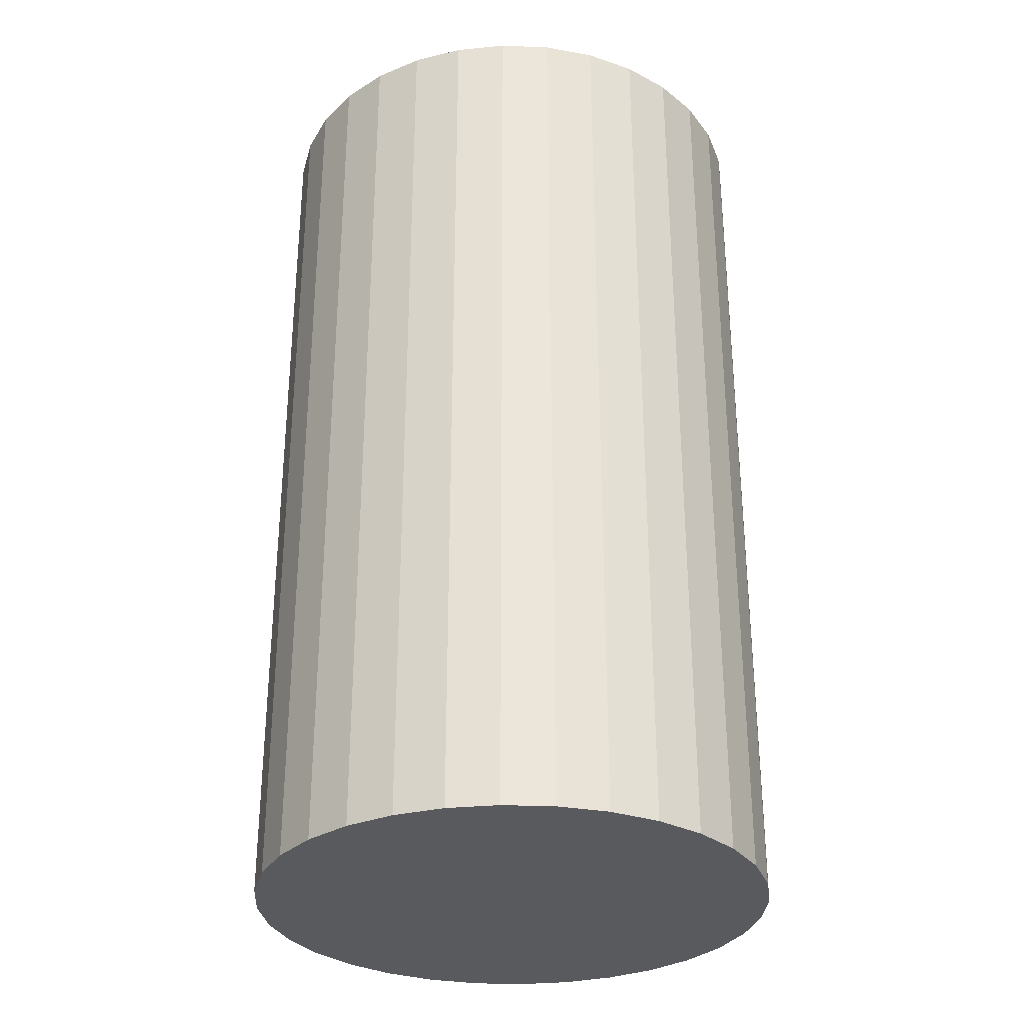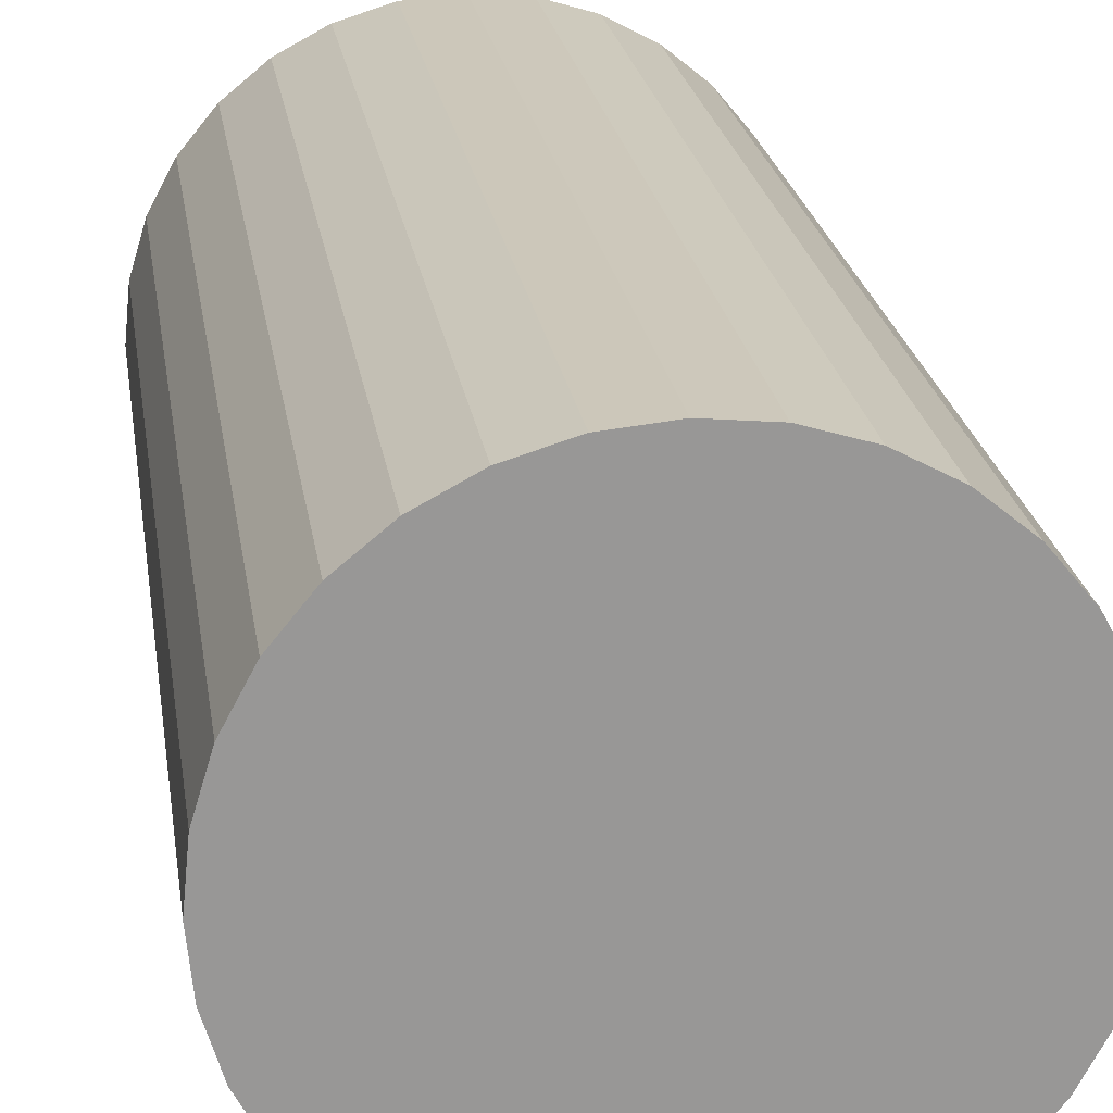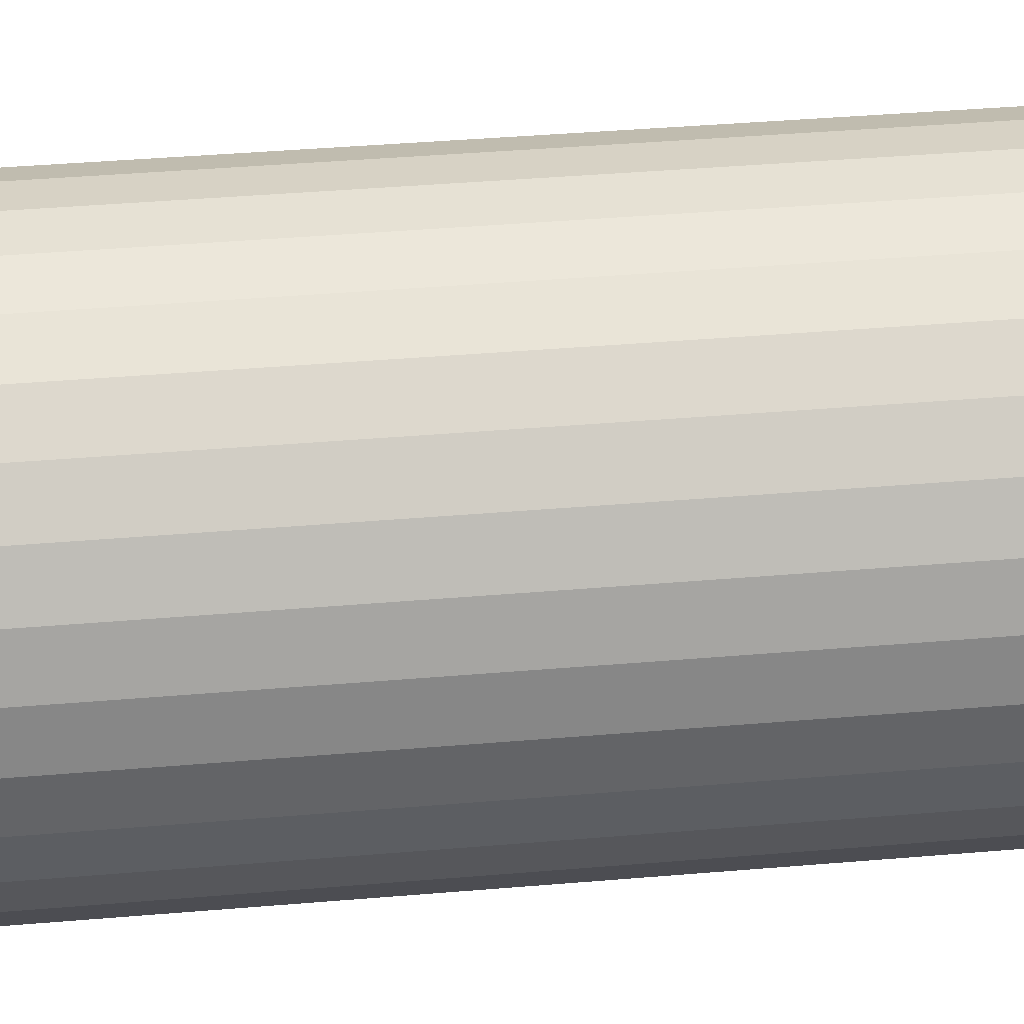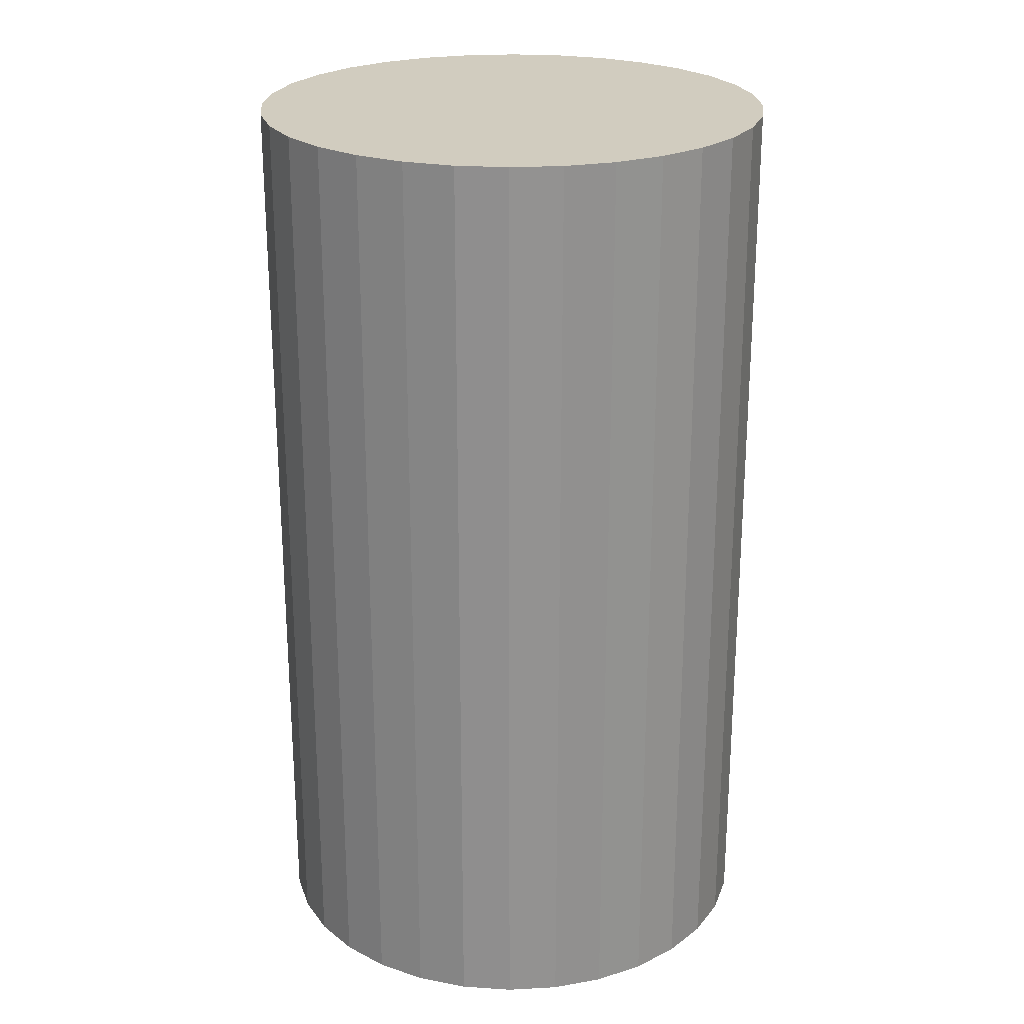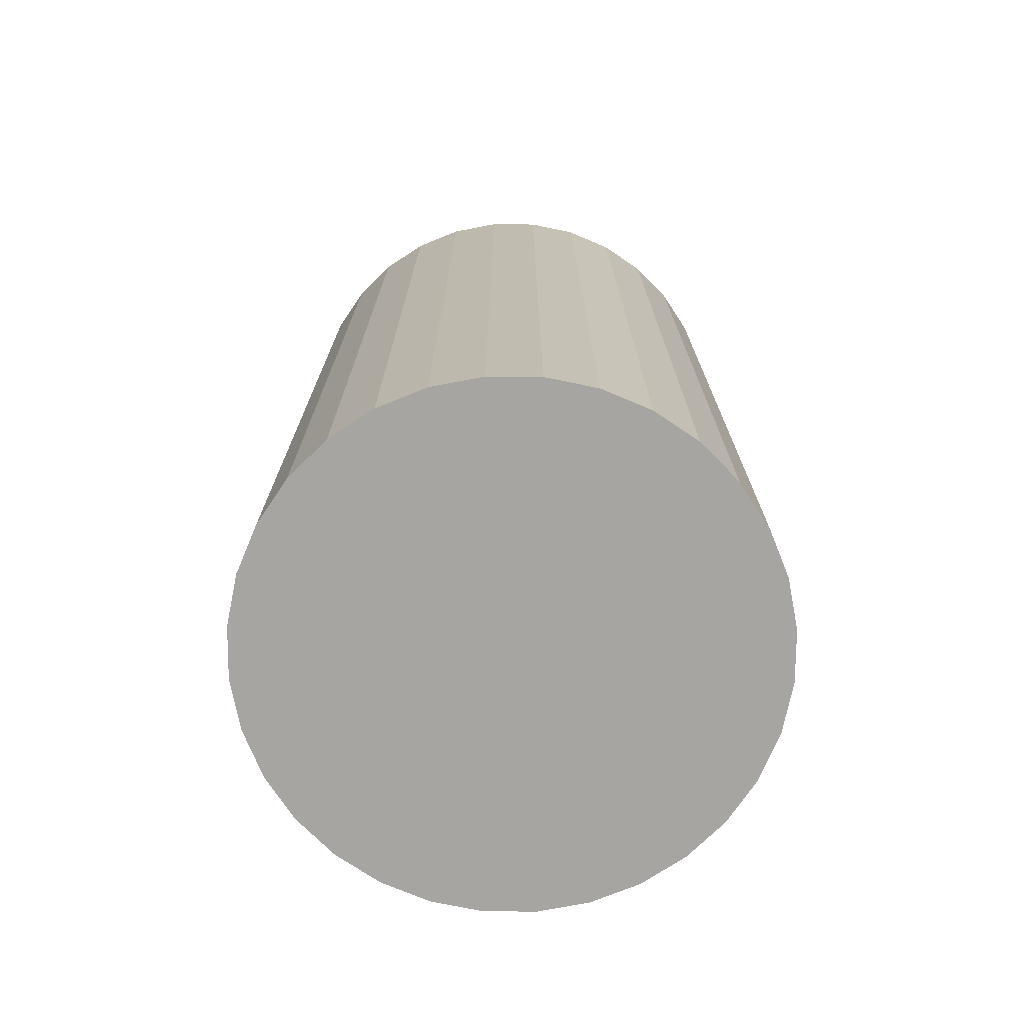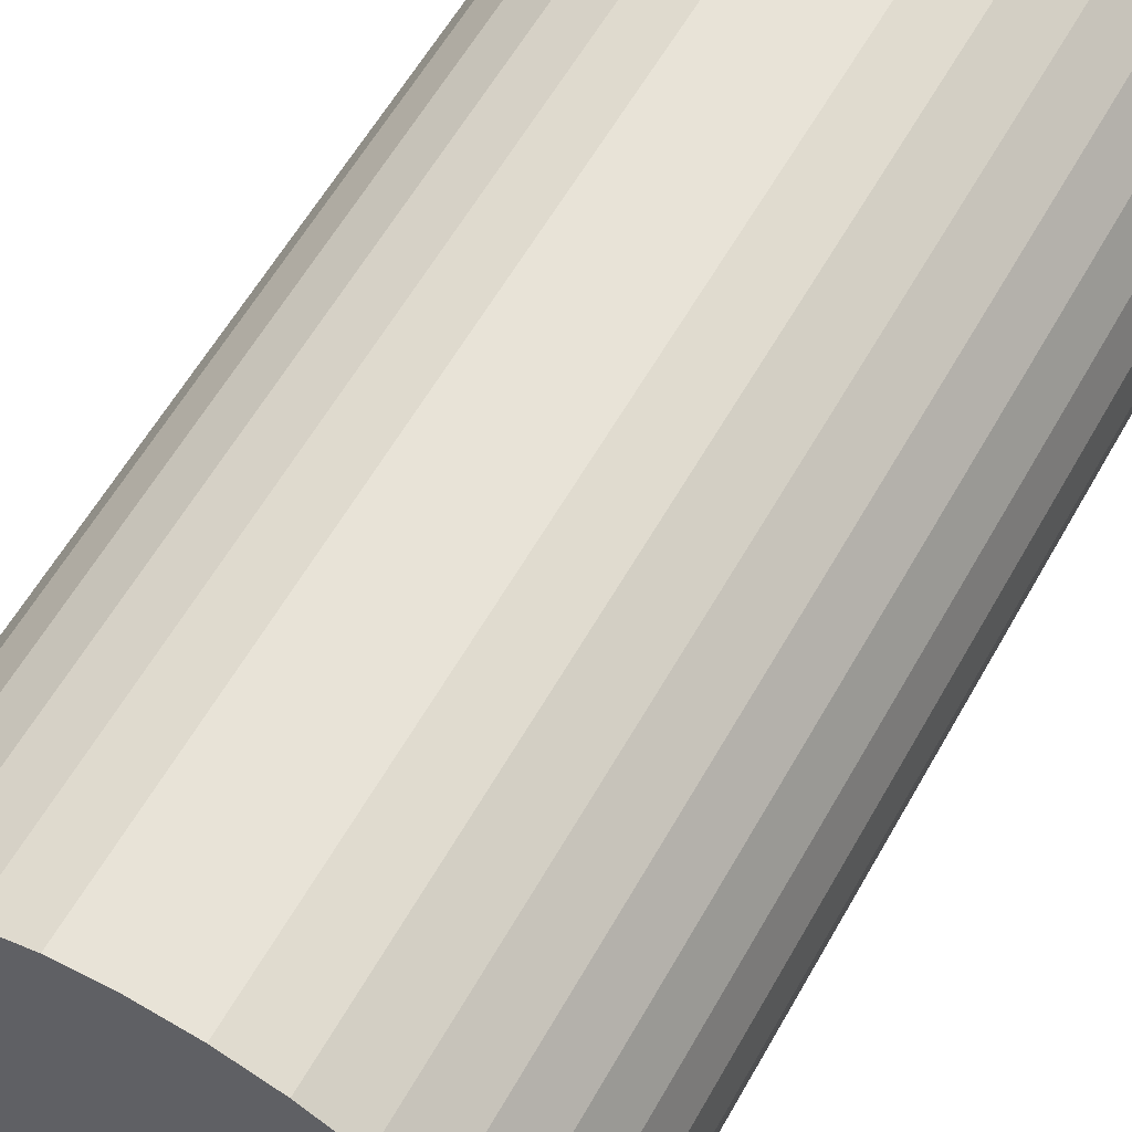
<metadata>
{"format":"obj","ext":"obj","renderer":"f3d","projection":"perspective","resolution":1024,"background":"white","views":[{"elev":-30.8,"azim":-166.4,"up":"+Y"},{"elev":22.1,"azim":171.8,"up":"+Z"},{"elev":44.8,"azim":84.5,"up":"+Z"},{"elev":24.0,"azim":135.6,"up":"+Y"},{"elev":-73.7,"azim":-62.3,"up":"+Y"},{"elev":60.0,"azim":29.4,"up":"+Z"}]}
</metadata>
<code>
o Cylinder
v 1.052 -0.08651 -1.101
v 1.052 1.913 -1.101
v 1.161 -0.08651 -1.09
v 1.161 1.913 -1.09
v 1.267 -0.08651 -1.059
v 1.267 1.913 -1.059
v 1.364 -0.08651 -1.007
v 1.364 1.913 -1.007
v 1.449 -0.08651 -0.9368
v 1.449 1.913 -0.9368
v 1.519 -0.08651 -0.8517
v 1.519 1.913 -0.8517
v 1.57 -0.08651 -0.7547
v 1.57 1.913 -0.7547
v 1.602 -0.08651 -0.6494
v 1.602 1.913 -0.6494
v 1.613 -0.08651 -0.5398
v 1.613 1.913 -0.5398
v 1.602 -0.08651 -0.4303
v 1.602 1.913 -0.4303
v 1.57 -0.08651 -0.325
v 1.57 1.913 -0.325
v 1.519 -0.08651 -0.2279
v 1.519 1.913 -0.2279
v 1.449 -0.08651 -0.1428
v 1.449 1.913 -0.1428
v 1.364 -0.08651 -0.07301
v 1.364 1.913 -0.07301
v 1.267 -0.08651 -0.02113
v 1.267 1.913 -0.02113
v 1.161 -0.08651 0.01082
v 1.161 1.913 0.01082
v 1.052 -0.08651 0.0216
v 1.052 1.913 0.0216
v 0.9422 -0.08651 0.01082
v 0.9422 1.913 0.01082
v 0.8369 -0.08651 -0.02113
v 0.8369 1.913 -0.02113
v 0.7398 -0.08651 -0.07301
v 0.7398 1.913 -0.07301
v 0.6548 -0.08651 -0.1428
v 0.6548 1.913 -0.1428
v 0.585 -0.08651 -0.2279
v 0.585 1.913 -0.2279
v 0.5331 -0.08651 -0.325
v 0.5331 1.913 -0.325
v 0.5011 -0.08651 -0.4303
v 0.5011 1.913 -0.4303
v 0.4903 -0.08651 -0.5398
v 0.4903 1.913 -0.5398
v 0.5011 -0.08651 -0.6494
v 0.5011 1.913 -0.6494
v 0.5331 -0.08651 -0.7547
v 0.5331 1.913 -0.7547
v 0.585 -0.08651 -0.8517
v 0.585 1.913 -0.8517
v 0.6548 -0.08651 -0.9368
v 0.6548 1.913 -0.9368
v 0.7399 -0.08651 -1.007
v 0.7399 1.913 -1.007
v 0.8369 -0.08651 -1.059
v 0.8369 1.913 -1.059
v 0.9422 -0.08651 -1.09
v 0.9422 1.913 -1.09
f 2 3 1
f 4 5 3
f 6 7 5
f 8 9 7
f 10 11 9
f 12 13 11
f 14 15 13
f 16 17 15
f 18 19 17
f 20 21 19
f 22 23 21
f 24 25 23
f 26 27 25
f 28 29 27
f 30 31 29
f 32 33 31
f 34 35 33
f 36 37 35
f 38 39 37
f 40 41 39
f 42 43 41
f 44 45 43
f 46 47 45
f 48 49 47
f 50 51 49
f 52 53 51
f 54 55 53
f 56 57 55
f 58 59 57
f 60 61 59
f 38 22 6
f 62 63 61
f 64 1 63
f 39 47 63
f 2 4 3
f 4 6 5
f 6 8 7
f 8 10 9
f 10 12 11
f 12 14 13
f 14 16 15
f 16 18 17
f 18 20 19
f 20 22 21
f 22 24 23
f 24 26 25
f 26 28 27
f 28 30 29
f 30 32 31
f 32 34 33
f 34 36 35
f 36 38 37
f 38 40 39
f 40 42 41
f 42 44 43
f 44 46 45
f 46 48 47
f 48 50 49
f 50 52 51
f 52 54 53
f 54 56 55
f 56 58 57
f 58 60 59
f 60 62 61
f 6 4 62
f 2 64 62
f 62 60 58
f 58 56 54
f 54 52 50
f 50 48 54
f 46 44 42
f 42 40 46
f 38 36 34
f 34 32 38
f 30 28 26
f 26 24 22
f 22 20 18
f 18 16 14
f 14 12 10
f 10 8 14
f 4 2 62
f 62 58 54
f 54 48 46
f 46 40 38
f 38 32 30
f 30 26 38
f 22 18 6
f 14 8 6
f 6 62 38
f 54 46 38
f 38 26 22
f 18 14 6
f 62 54 38
f 62 64 63
f 64 2 1
f 63 1 3
f 3 5 7
f 7 9 11
f 11 13 7
f 15 17 23
f 19 21 23
f 23 25 27
f 27 29 23
f 31 33 35
f 35 37 31
f 39 41 47
f 43 45 47
f 47 49 51
f 51 53 47
f 55 57 59
f 59 61 55
f 63 3 15
f 7 13 15
f 17 19 23
f 23 29 31
f 31 37 39
f 41 43 47
f 47 53 55
f 55 61 63
f 3 7 15
f 15 23 31
f 31 39 63
f 47 55 63
f 63 15 31

</code>
